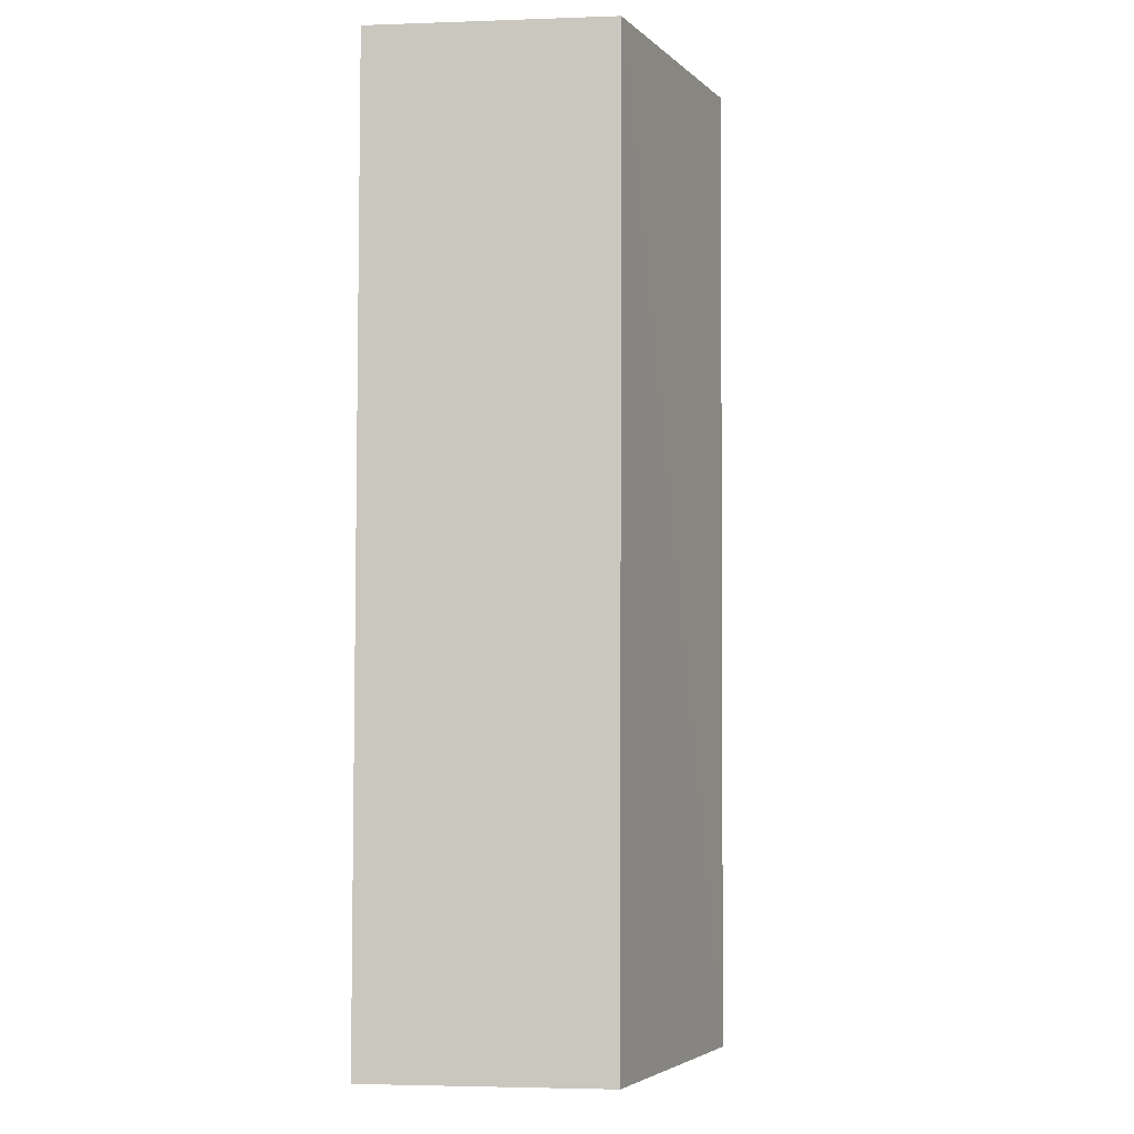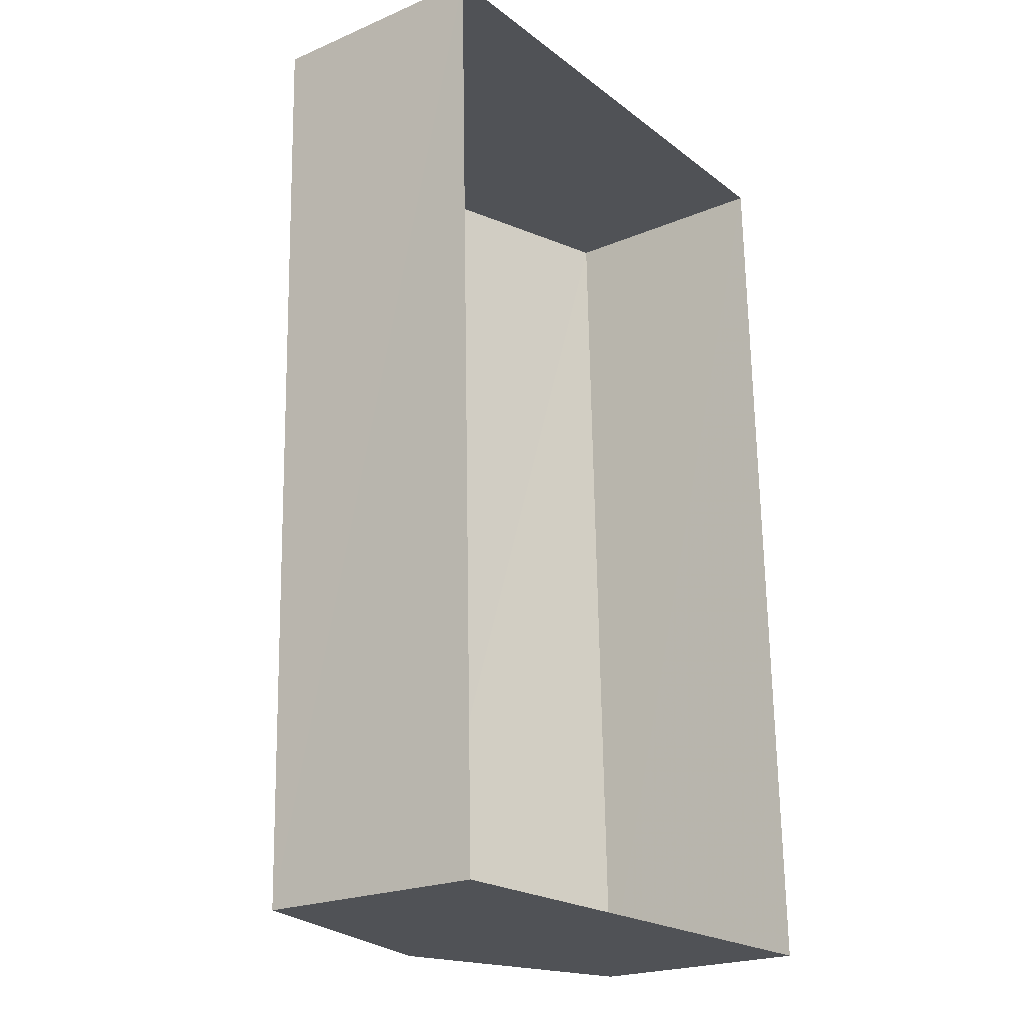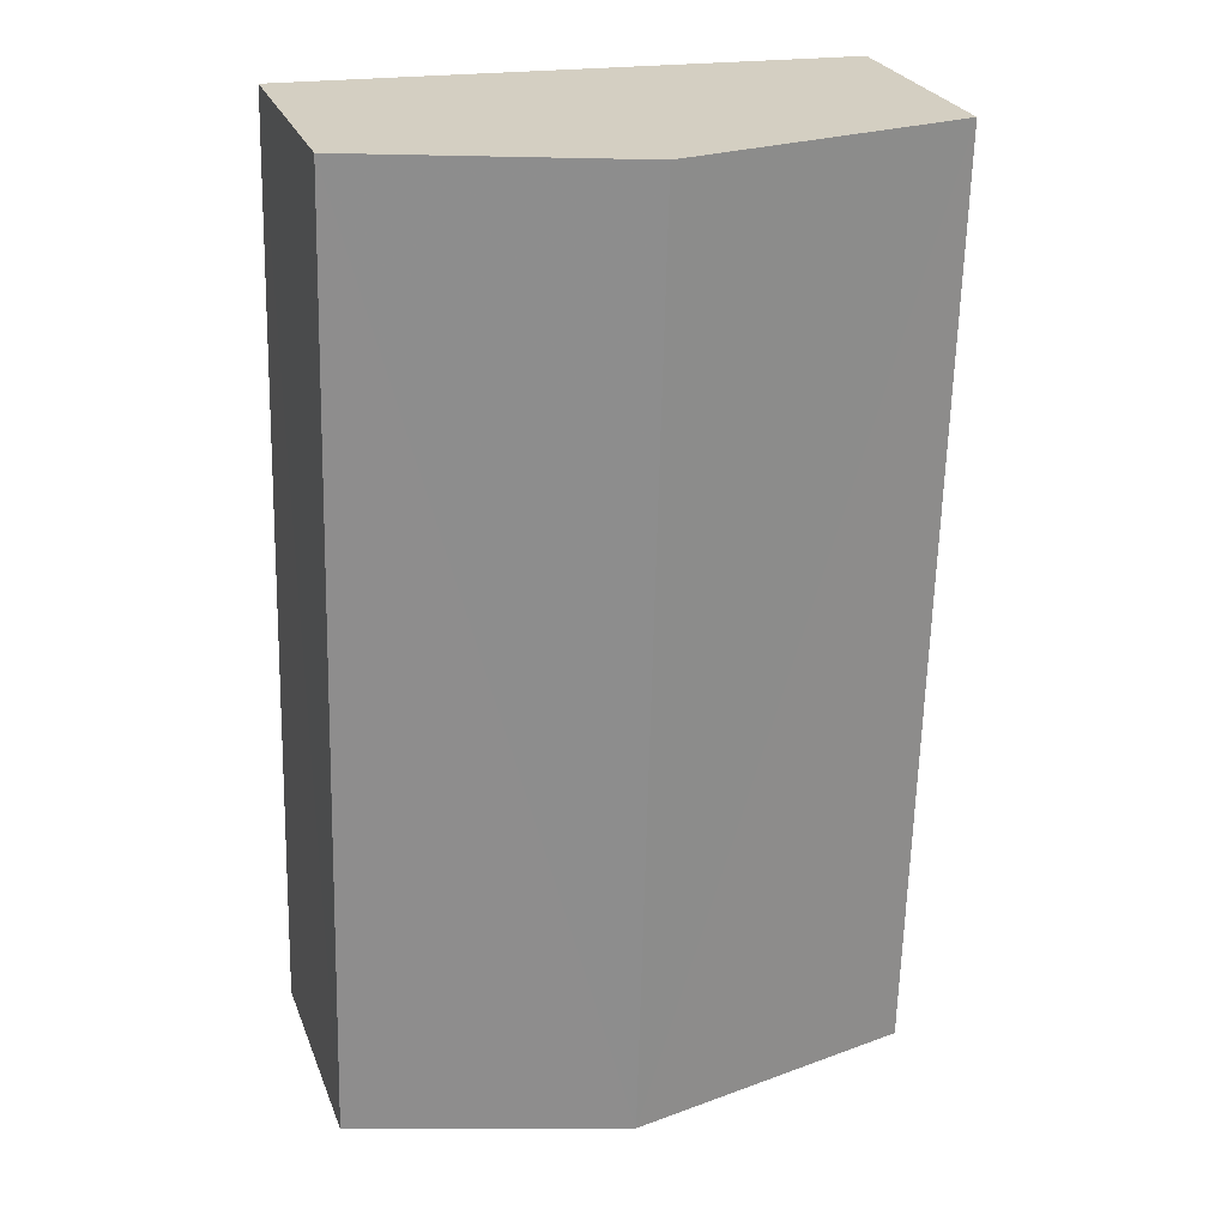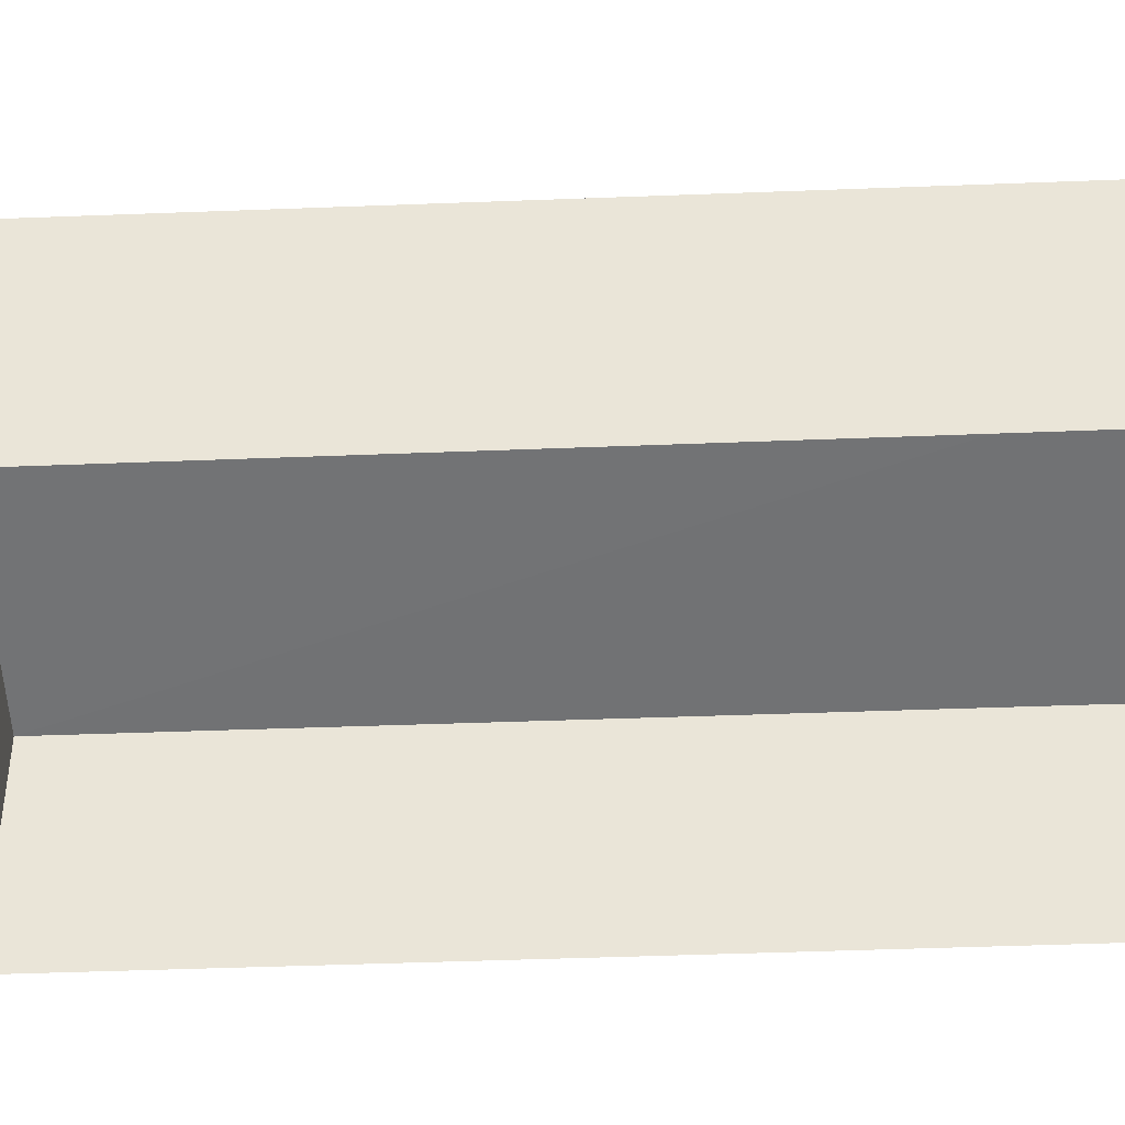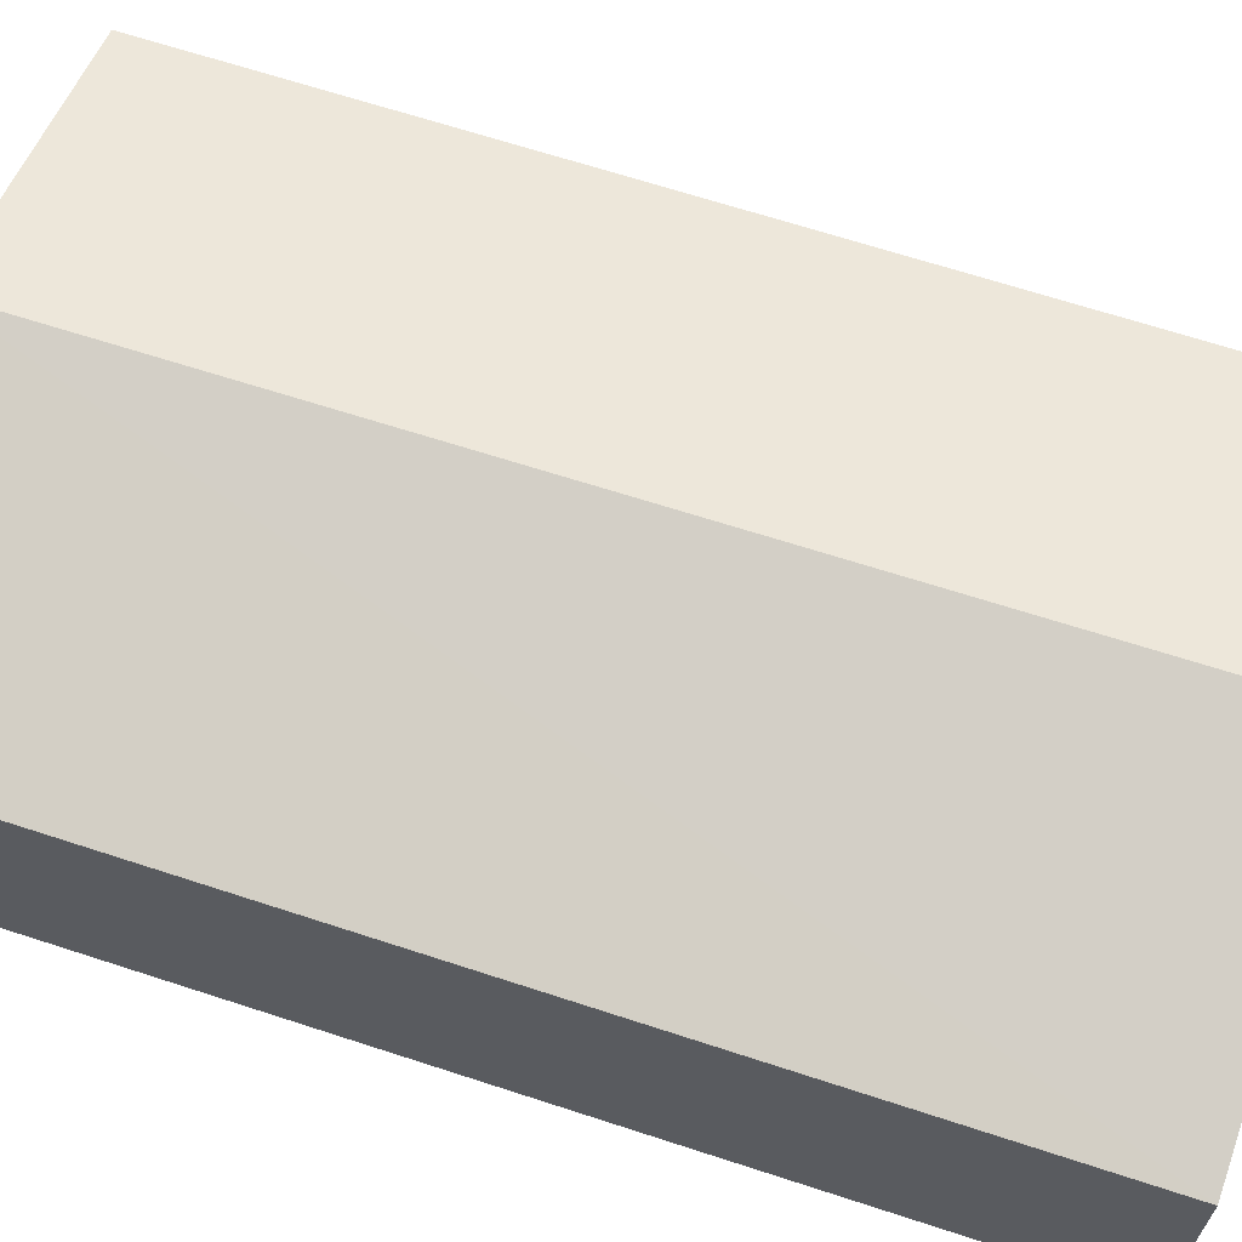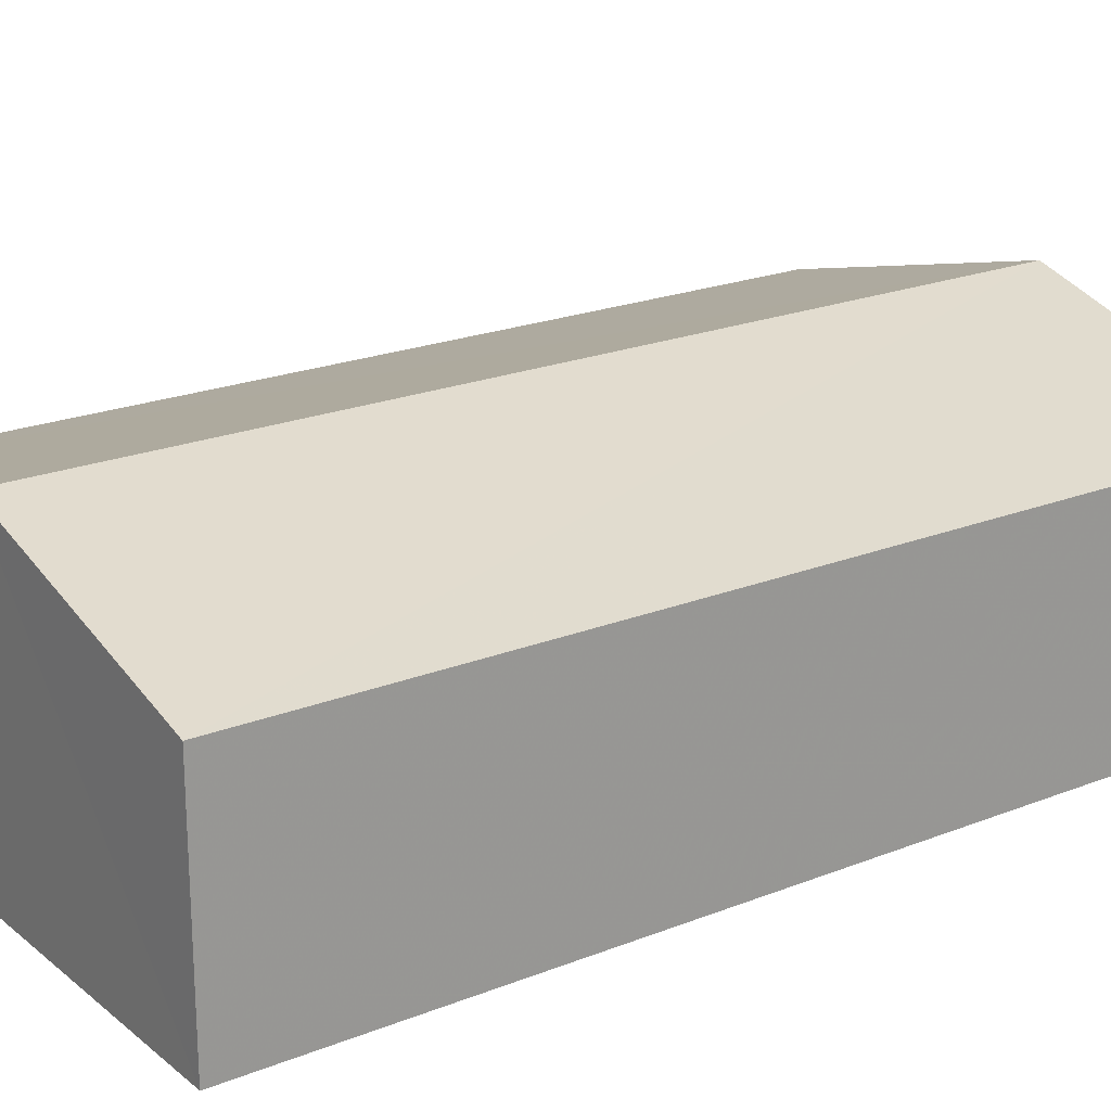
<metadata>
{"format":"obj","ext":"obj","renderer":"f3d","projection":"perspective","resolution":1024,"background":"white","views":[{"elev":-2.5,"azim":-83.6,"up":"+Y"},{"elev":-22.3,"azim":126.4,"up":"+Y"},{"elev":26.0,"azim":-17.8,"up":"+Y"},{"elev":-41.5,"azim":-88.9,"up":"+Z"},{"elev":65.1,"azim":106.8,"up":"+Z"},{"elev":21.1,"azim":-127.0,"up":"+Z"}]}
</metadata>
<code>
v -3.727e+05 -1.055e+05 23.31
v -3.727e+05 -1.055e+05 23.3
v -3.727e+05 -1.055e+05 23.3
v -3.727e+05 -1.055e+05 23.31
v -3.727e+05 -1.055e+05 29.21
v -3.727e+05 -1.055e+05 27.75
v -3.727e+05 -1.055e+05 29.21
v -3.727e+05 -1.055e+05 27.76
v -3.727e+05 -1.055e+05 27.75
v -3.727e+05 -1.055e+05 27.76
f 1 2 3
f 4 1 3
f 5 6 7
f 5 8 6
f 9 10 5
f 7 9 5
f 8 4 3
f 6 8 3
f 10 2 1
f 10 9 2
f 6 3 7
f 3 2 7
f 2 9 7
f 10 1 5
f 1 4 5
f 4 8 5

</code>
